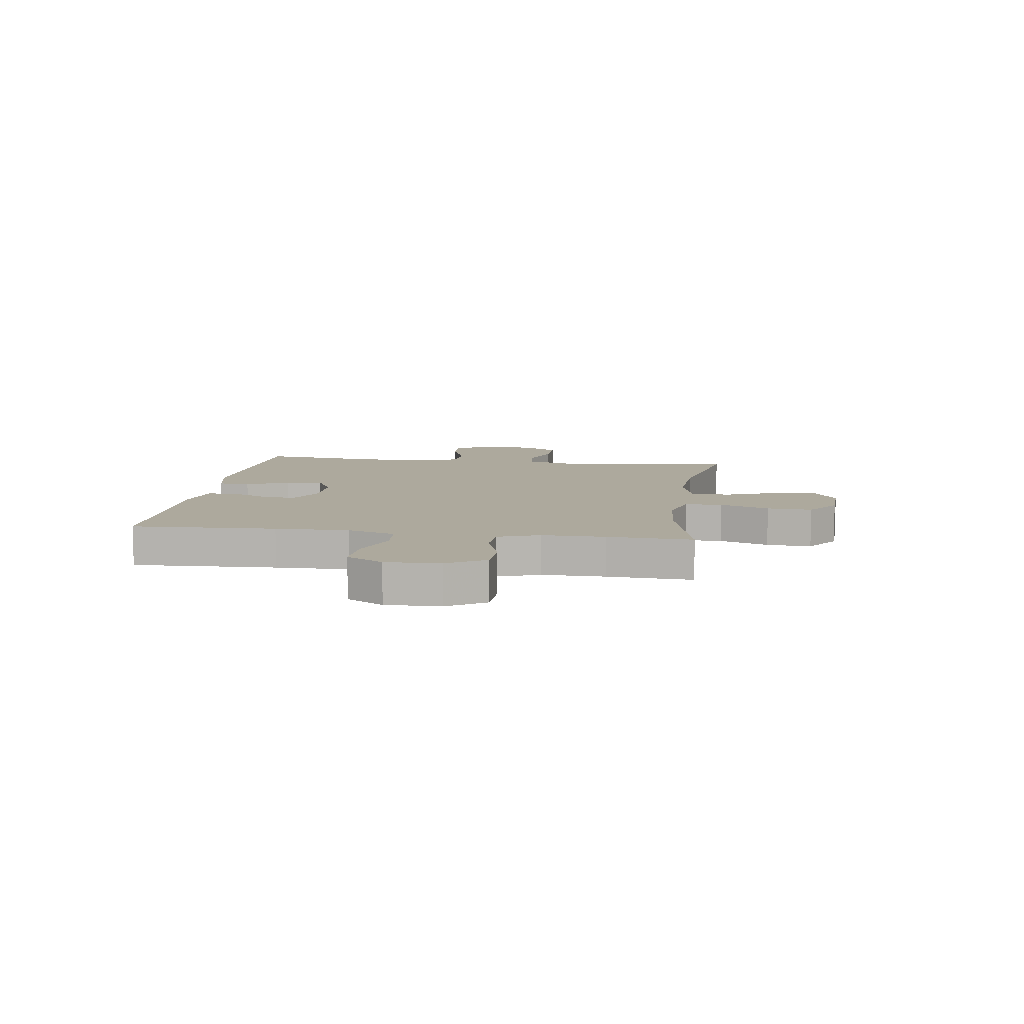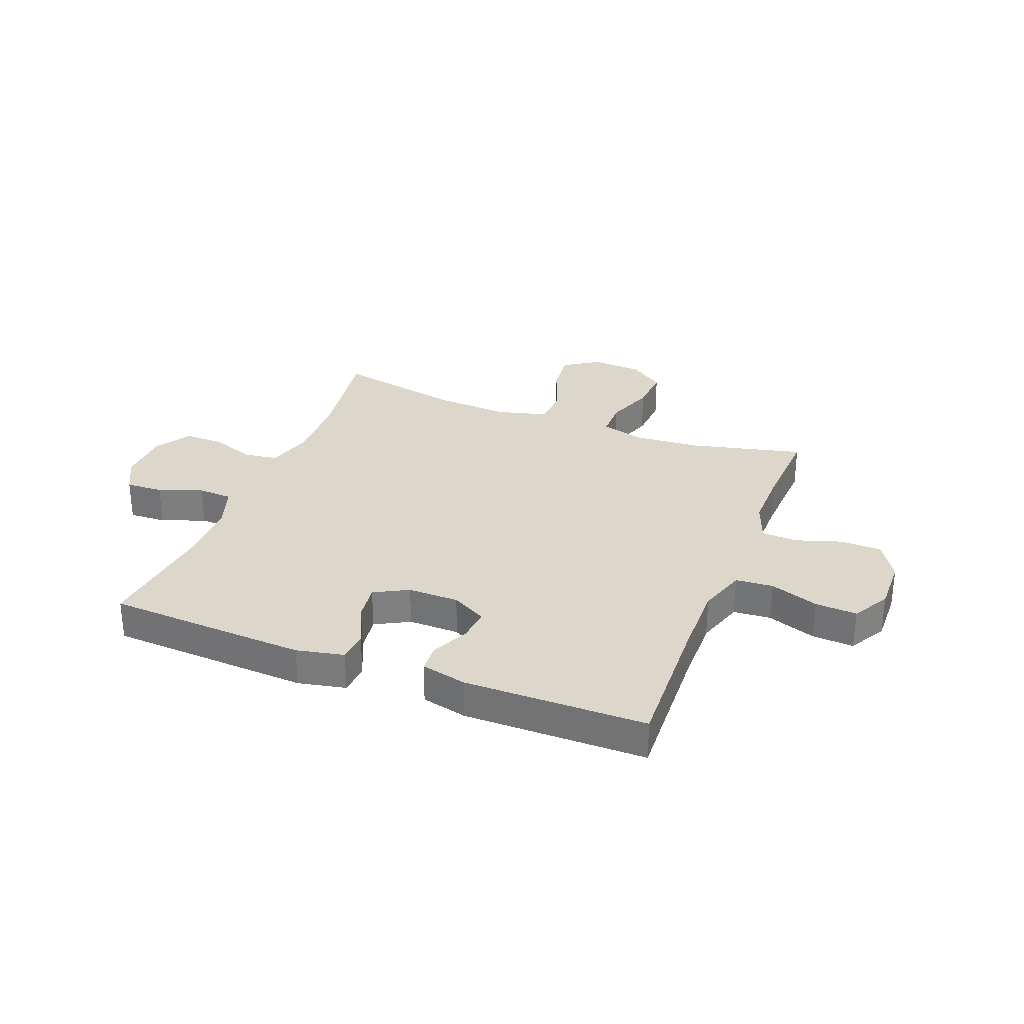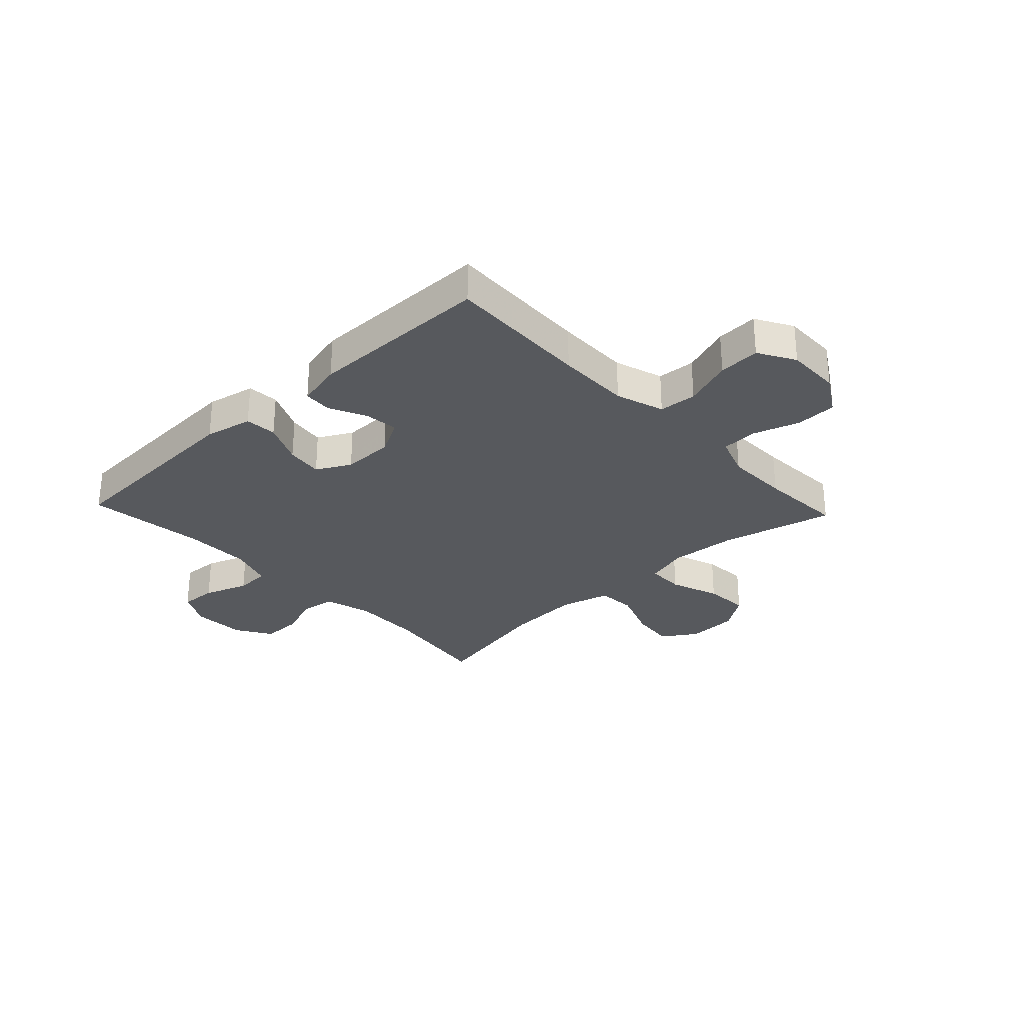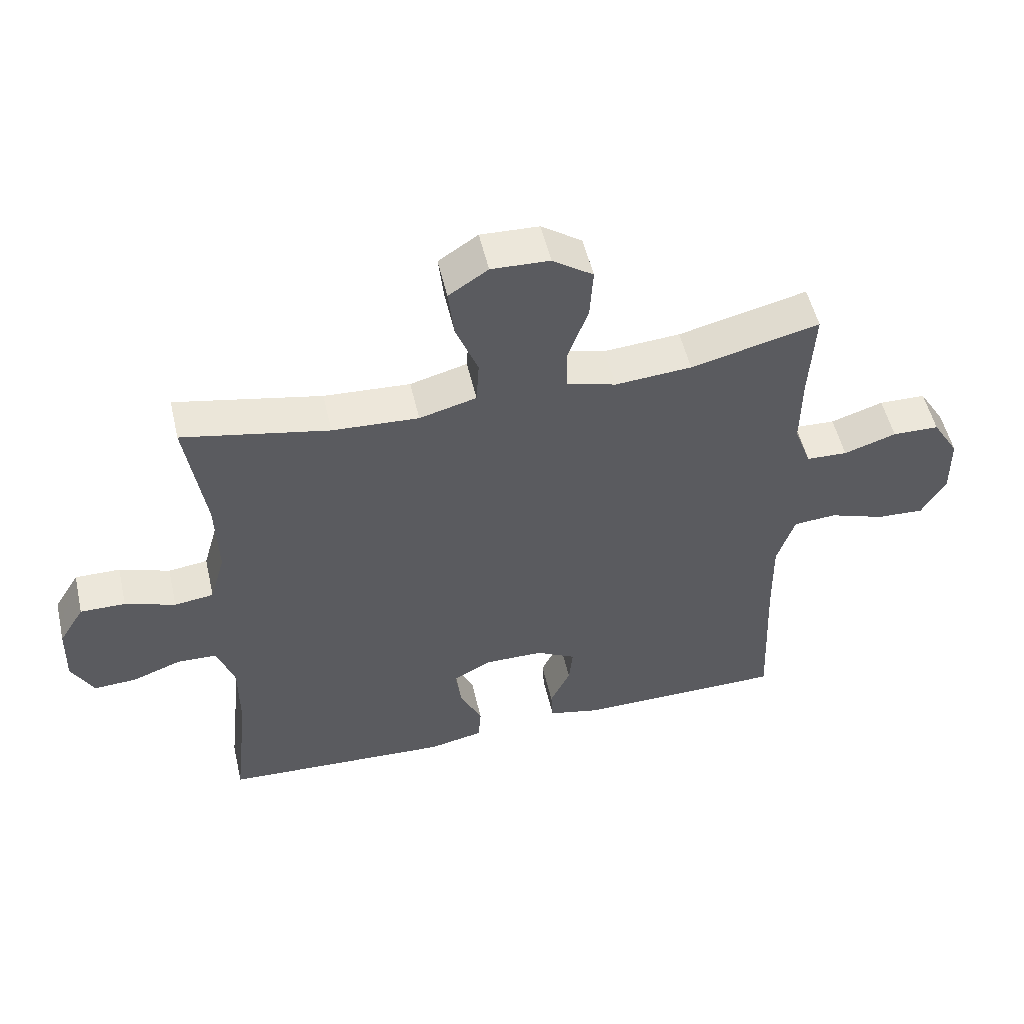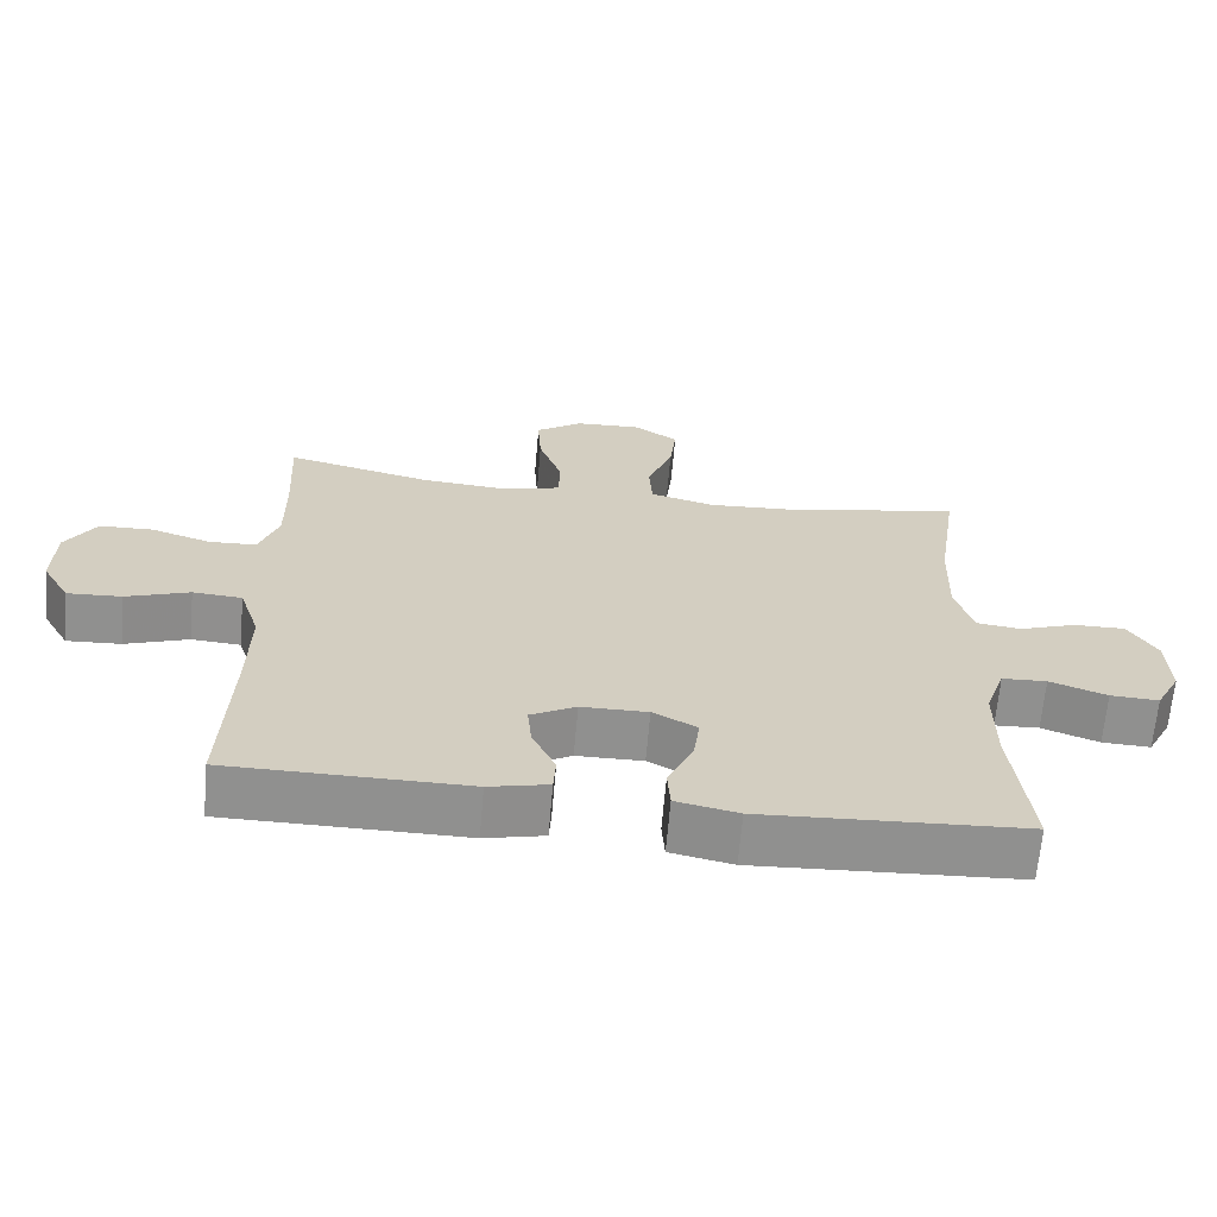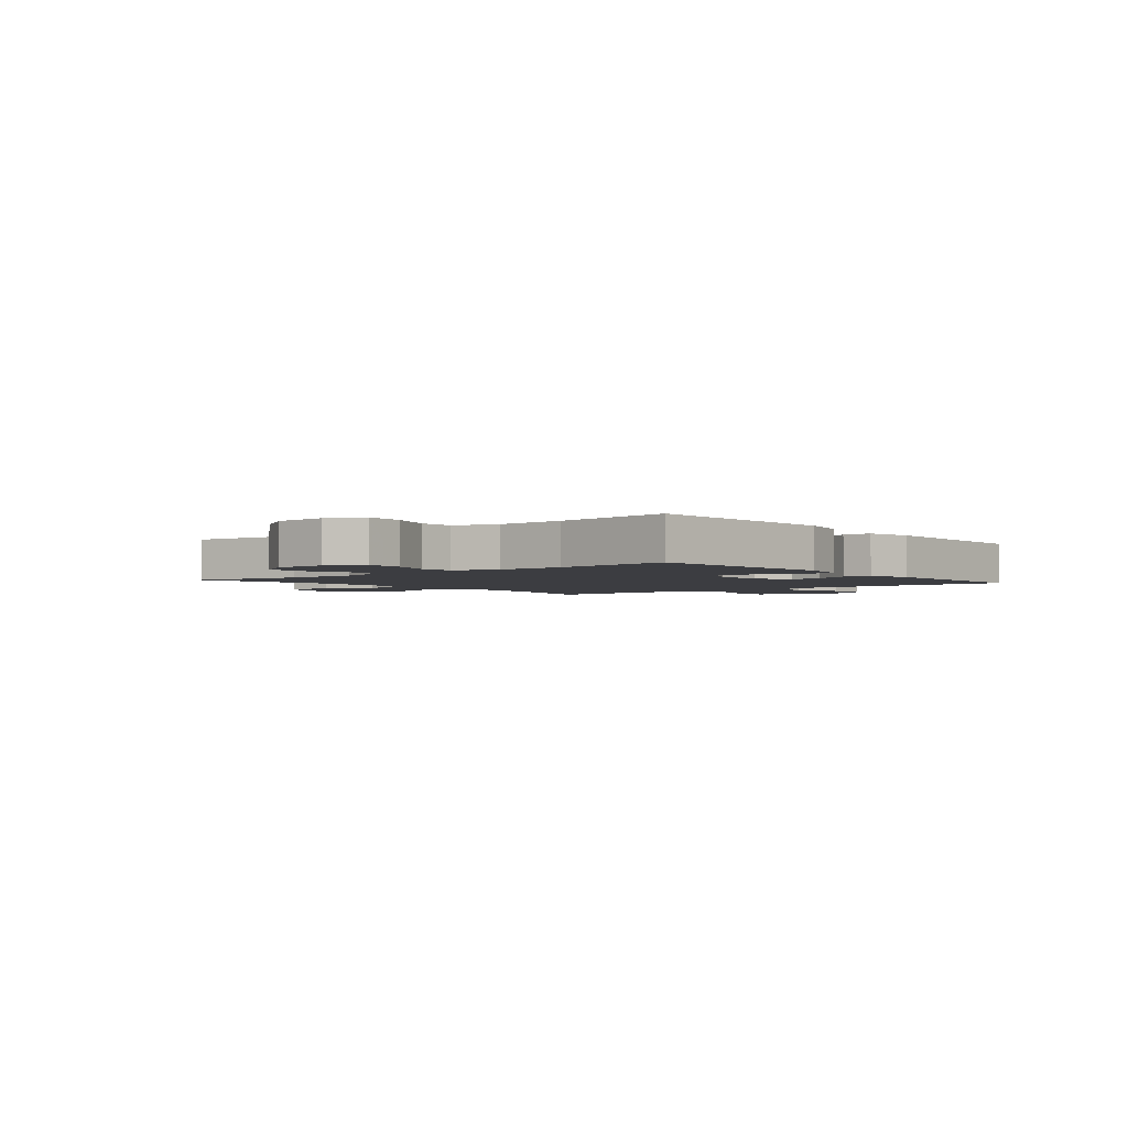
<metadata>
{"format":"obj","ext":"obj","renderer":"f3d","projection":"perspective","resolution":1024,"background":"white","views":[{"elev":8.9,"azim":-81.9,"up":"+Y"},{"elev":30.4,"azim":-158.8,"up":"+Y"},{"elev":-29.0,"azim":-136.7,"up":"+Y"},{"elev":53.0,"azim":167.0,"up":"+Z"},{"elev":-65.6,"azim":-5.0,"up":"+Z"},{"elev":-2.7,"azim":129.5,"up":"+Y"}]}
</metadata>
<code>
v 0.5 0.07 -0.5
v 0.138 0.07 -0.519
v 0.052 0.07 -0.501
v 0.048 0.07 -0.444
v 0.083 0.07 -0.368
v 0.092 0.07 -0.302
v 0.031 0.07 -0.269
v -0.061 0.07 -0.27
v -0.124 0.07 -0.304
v -0.118 0.07 -0.364
v -0.086 0.07 -0.432
v -0.089 0.07 -0.483
v -0.171 0.07 -0.502
v -0.5 0.07 -0.5
v -0.489 0.07 -0.241
v -0.487 0.07 -0.109
v -0.515 0.07 -0.022
v -0.583 0.07 -0.017
v -0.671 0.07 -0.048
v -0.746 0.07 -0.052
v -0.784 0.07 0.014
v -0.782 0.07 0.112
v -0.74 0.07 0.181
v -0.666 0.07 0.183
v -0.583 0.07 0.156
v -0.518 0.07 0.159
v -0.491 0.07 0.233
v -0.492 0.07 0.347
v -0.5 0.07 0.5
v -0.297 0.07 0.451
v -0.176 0.07 0.442
v -0.098 0.07 0.464
v -0.097 0.07 0.531
v -0.129 0.07 0.62
v -0.134 0.07 0.701
v -0.07 0.07 0.746
v 0.022 0.07 0.75
v 0.084 0.07 0.709
v 0.075 0.07 0.63
v 0.04 0.07 0.539
v 0.044 0.07 0.469
v 0.134 0.07 0.445
v 0.27 0.07 0.453
v 0.5 0.07 0.5
v 0.47 0.07 0.3
v 0.466 0.07 0.172
v 0.49 0.07 0.088
v 0.552 0.07 0.08
v 0.631 0.07 0.108
v 0.702 0.07 0.109
v 0.742 0.07 0.044
v 0.745 0.07 -0.051
v 0.711 0.07 -0.116
v 0.644 0.07 -0.113
v 0.565 0.07 -0.084
v 0.503 0.07 -0.087
v 0.476 0.07 -0.165
v 0.476 0.07 -0.286
v 0.5 0 -0.5
v 0.138 0 -0.519
v 0.052 0 -0.501
v 0.048 0 -0.444
v 0.083 0 -0.368
v 0.092 0 -0.302
v 0.031 0 -0.269
v -0.061 0 -0.27
v -0.124 0 -0.304
v -0.118 0 -0.364
v -0.086 0 -0.432
v -0.089 0 -0.483
v -0.171 0 -0.502
v -0.5 0 -0.5
v -0.489 0 -0.241
v -0.487 0 -0.109
v -0.515 0 -0.022
v -0.583 0 -0.017
v -0.671 0 -0.048
v -0.746 0 -0.052
v -0.784 0 0.014
v -0.782 0 0.112
v -0.74 0 0.181
v -0.666 0 0.183
v -0.583 0 0.156
v -0.518 0 0.159
v -0.491 0 0.233
v -0.492 0 0.347
v -0.5 0 0.5
v -0.297 0 0.451
v -0.176 0 0.442
v -0.098 0 0.464
v -0.097 0 0.531
v -0.129 0 0.62
v -0.134 0 0.701
v -0.07 0 0.746
v 0.022 0 0.75
v 0.084 0 0.709
v 0.075 0 0.63
v 0.04 0 0.539
v 0.044 0 0.469
v 0.134 0 0.445
v 0.27 0 0.453
v 0.5 0 0.5
v 0.47 0 0.3
v 0.466 0 0.172
v 0.49 0 0.088
v 0.552 0 0.08
v 0.631 0 0.108
v 0.702 0 0.109
v 0.742 0 0.044
v 0.745 0 -0.051
v 0.711 0 -0.116
v 0.644 0 -0.113
v 0.565 0 -0.084
v 0.503 0 -0.087
v 0.476 0 -0.165
v 0.476 0 -0.286
f 52 53 54 55
f 52 55 56
f 51 52 56
f 48 49 50 51
f 47 48 51 56
f 46 47 56 57
f 43 44 45
f 42 43 45 46
f 41 42 46 57
f 37 38 39 40
f 37 40 41
f 36 37 41
f 33 34 35 36
f 32 33 36 41
f 31 32 41 57
f 28 29 30
f 27 28 30 31
f 26 27 31 57
f 22 23 24 25
f 18 19 20 21
f 17 18 21 22
f 12 13 14 15
f 10 11 12 15
f 9 10 15 16
f 8 9 16 17
f 2 3 4 5
f 58 1 2 5
f 58 5 6
f 57 58 6 7
f 17 22 25 26
f 17 26 57
f 7 8 17 57
f 113 112 111 110
f 114 113 110
f 114 110 109
f 109 108 107 106
f 114 109 106 105
f 115 114 105 104
f 103 102 101
f 104 103 101 100
f 115 104 100 99
f 98 97 96 95
f 99 98 95
f 99 95 94
f 94 93 92 91
f 99 94 91 90
f 115 99 90 89
f 88 87 86
f 89 88 86 85
f 115 89 85 84
f 83 82 81 80
f 79 78 77 76
f 80 79 76 75
f 73 72 71 70
f 73 70 69 68
f 74 73 68 67
f 75 74 67 66
f 63 62 61 60
f 63 60 59 116
f 64 63 116
f 65 64 116 115
f 84 83 80 75
f 115 84 75
f 115 75 66 65
f 1 59 60 2
f 2 60 61 3
f 3 61 62 4
f 4 62 63 5
f 5 63 64 6
f 6 64 65 7
f 7 65 66 8
f 8 66 67 9
f 9 67 68 10
f 10 68 69 11
f 11 69 70 12
f 12 70 71 13
f 13 71 72 14
f 14 72 73 15
f 15 73 74 16
f 16 74 75 17
f 17 75 76 18
f 18 76 77 19
f 19 77 78 20
f 20 78 79 21
f 21 79 80 22
f 22 80 81 23
f 23 81 82 24
f 24 82 83 25
f 25 83 84 26
f 26 84 85 27
f 27 85 86 28
f 28 86 87 29
f 29 87 88 30
f 30 88 89 31
f 31 89 90 32
f 32 90 91 33
f 33 91 92 34
f 34 92 93 35
f 35 93 94 36
f 36 94 95 37
f 37 95 96 38
f 38 96 97 39
f 39 97 98 40
f 40 98 99 41
f 41 99 100 42
f 42 100 101 43
f 43 101 102 44
f 44 102 103 45
f 45 103 104 46
f 46 104 105 47
f 47 105 106 48
f 48 106 107 49
f 49 107 108 50
f 50 108 109 51
f 51 109 110 52
f 52 110 111 53
f 53 111 112 54
f 54 112 113 55
f 55 113 114 56
f 56 114 115 57
f 57 115 116 58
f 58 116 59 1

</code>
